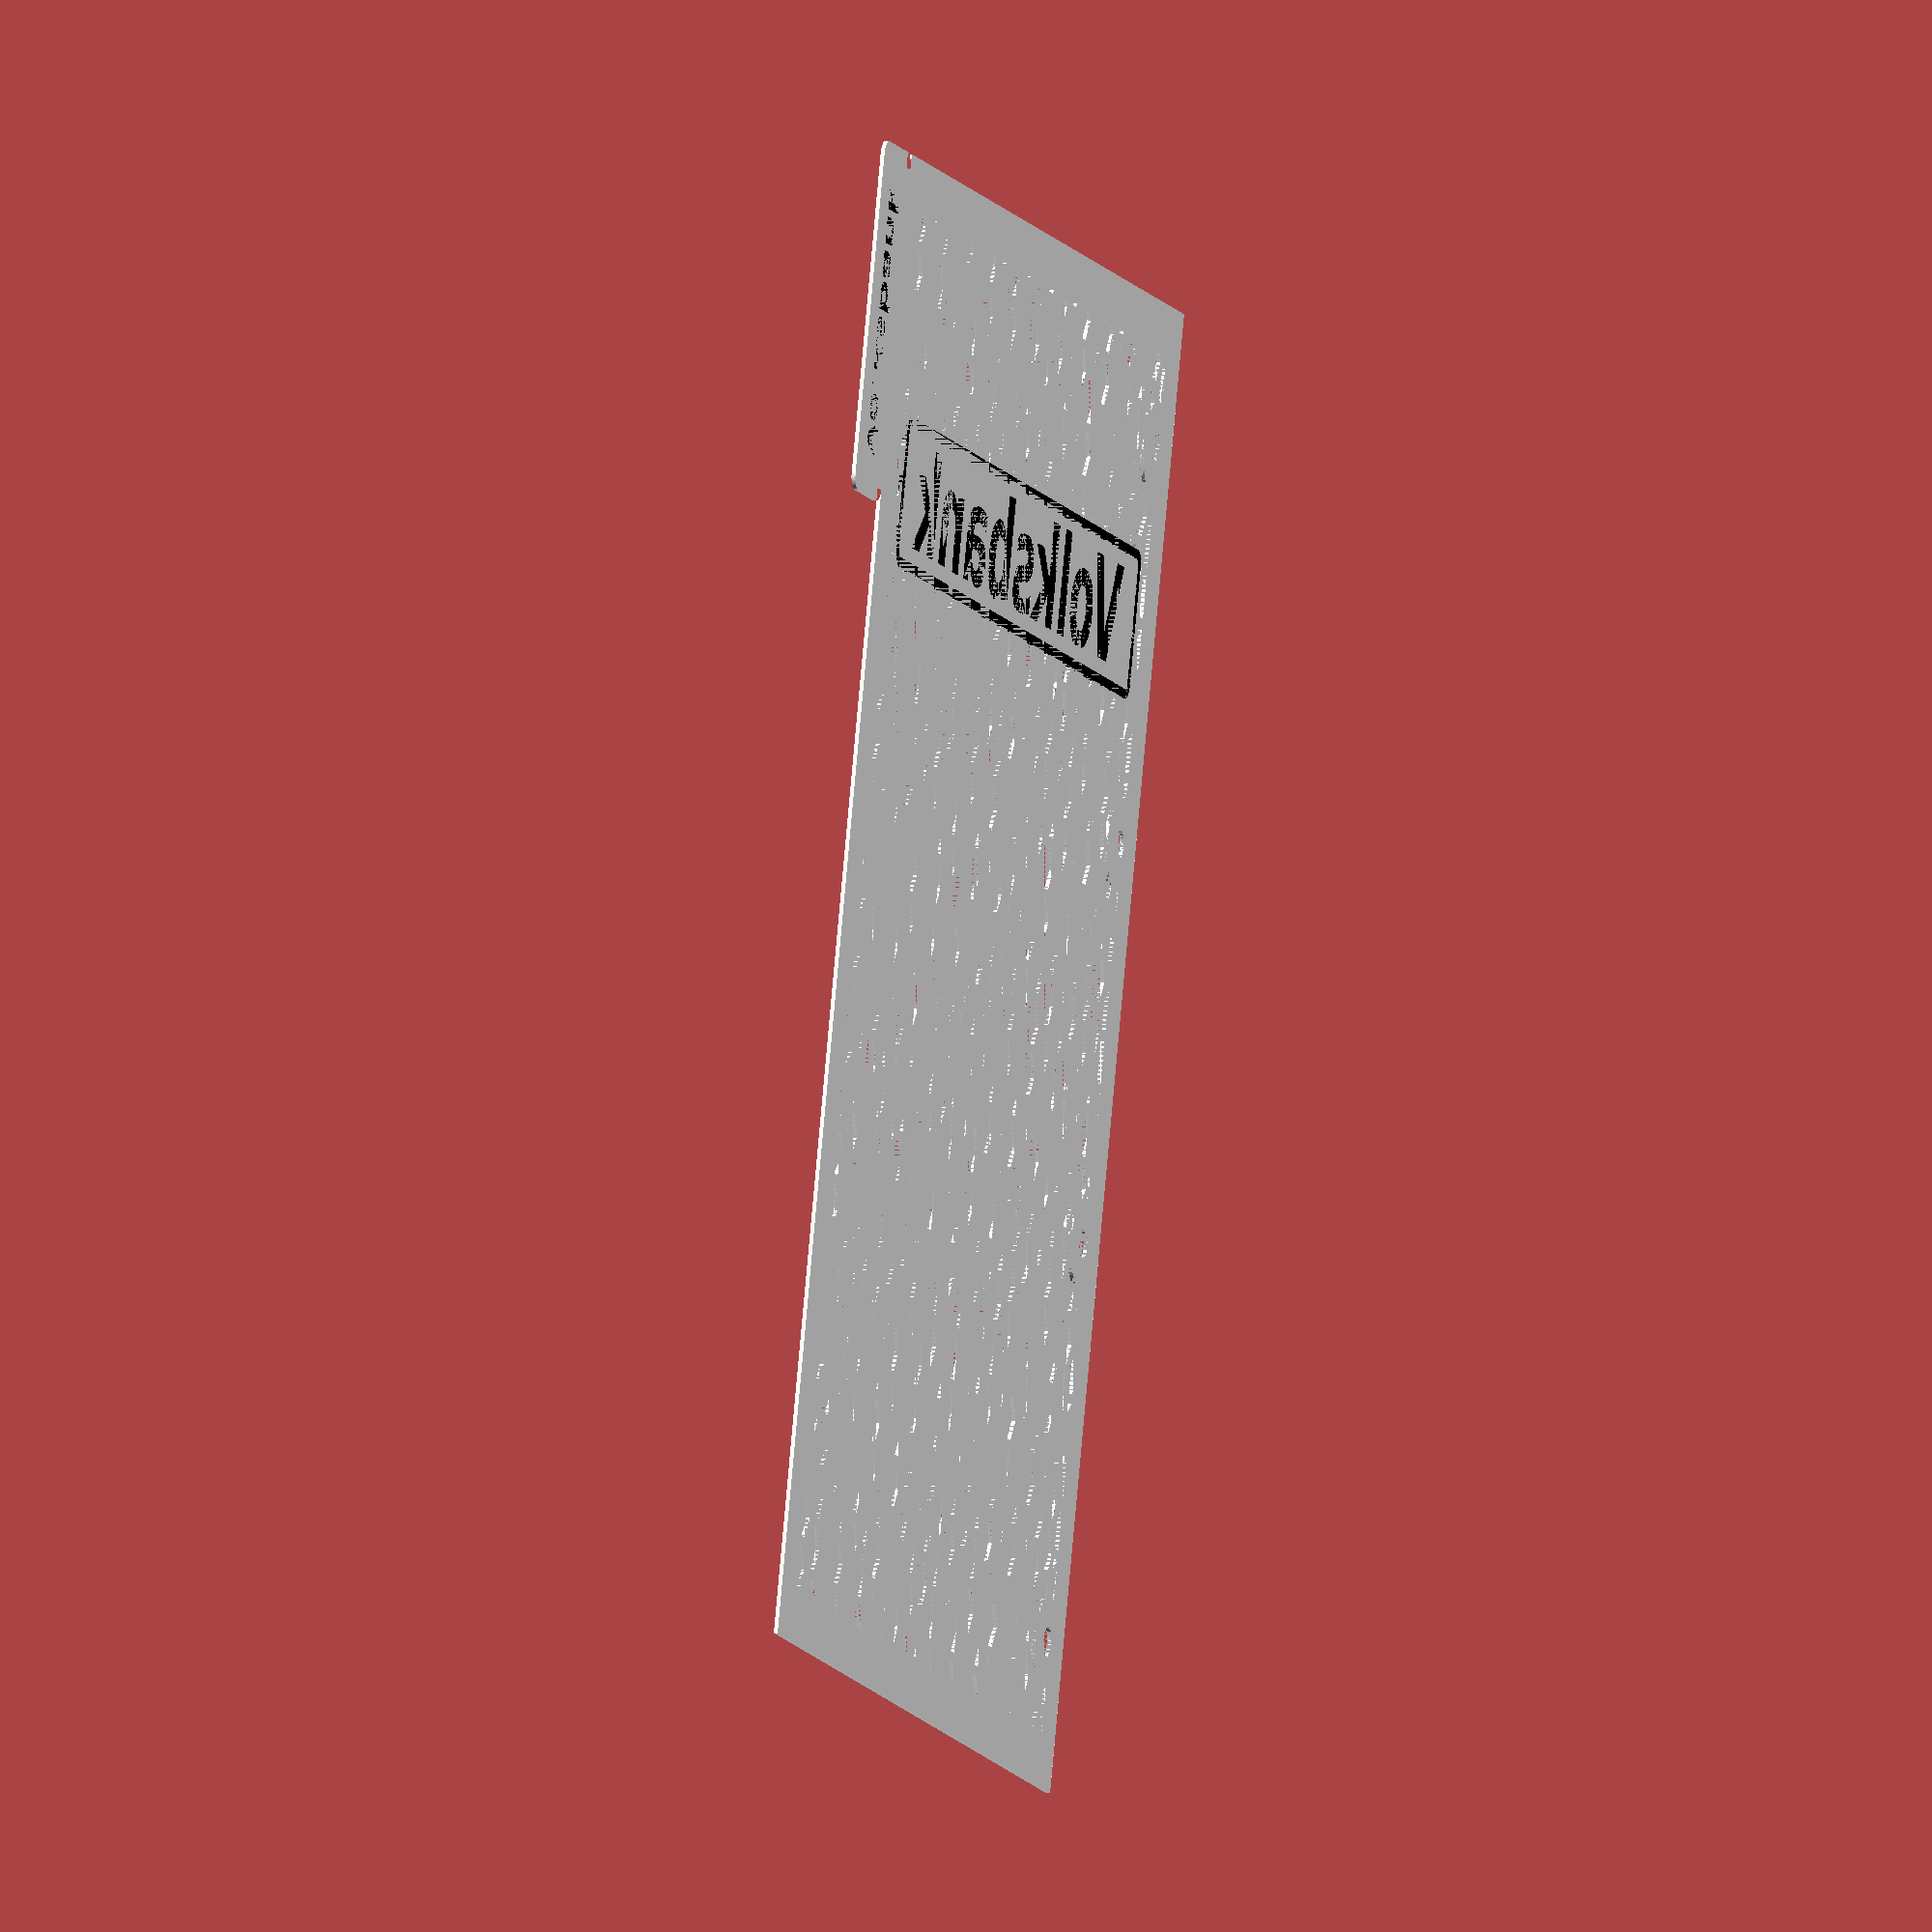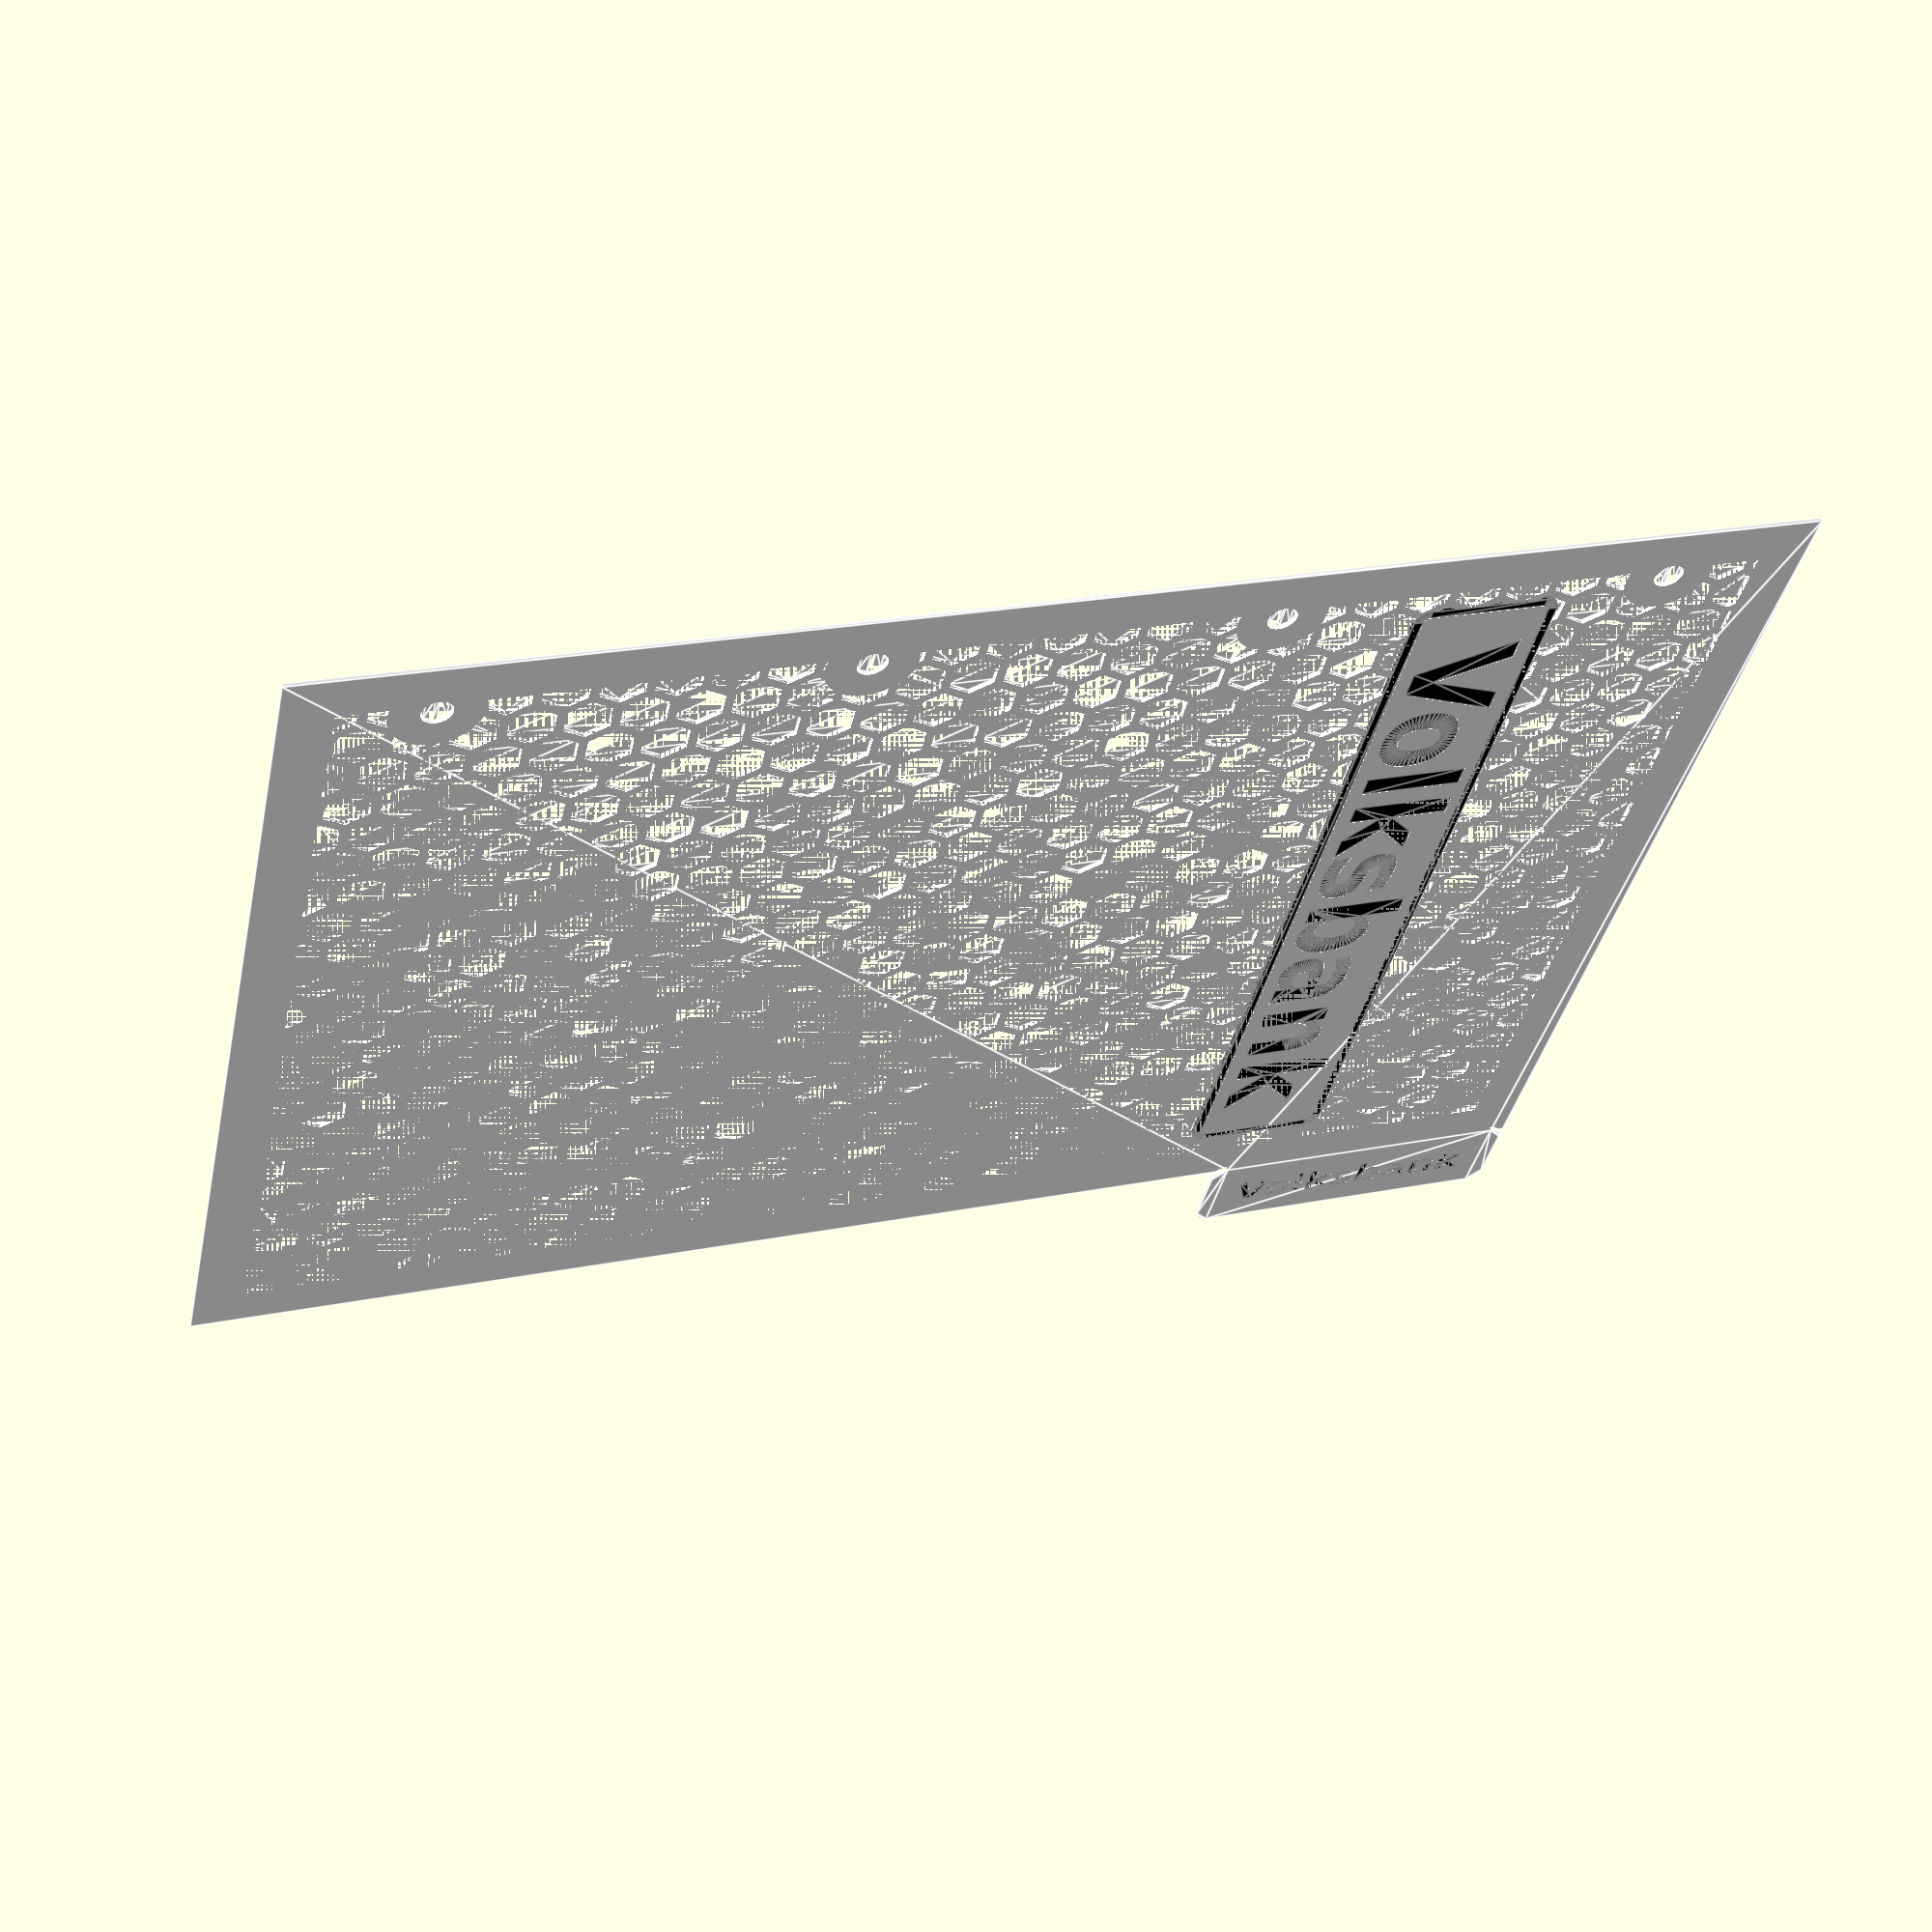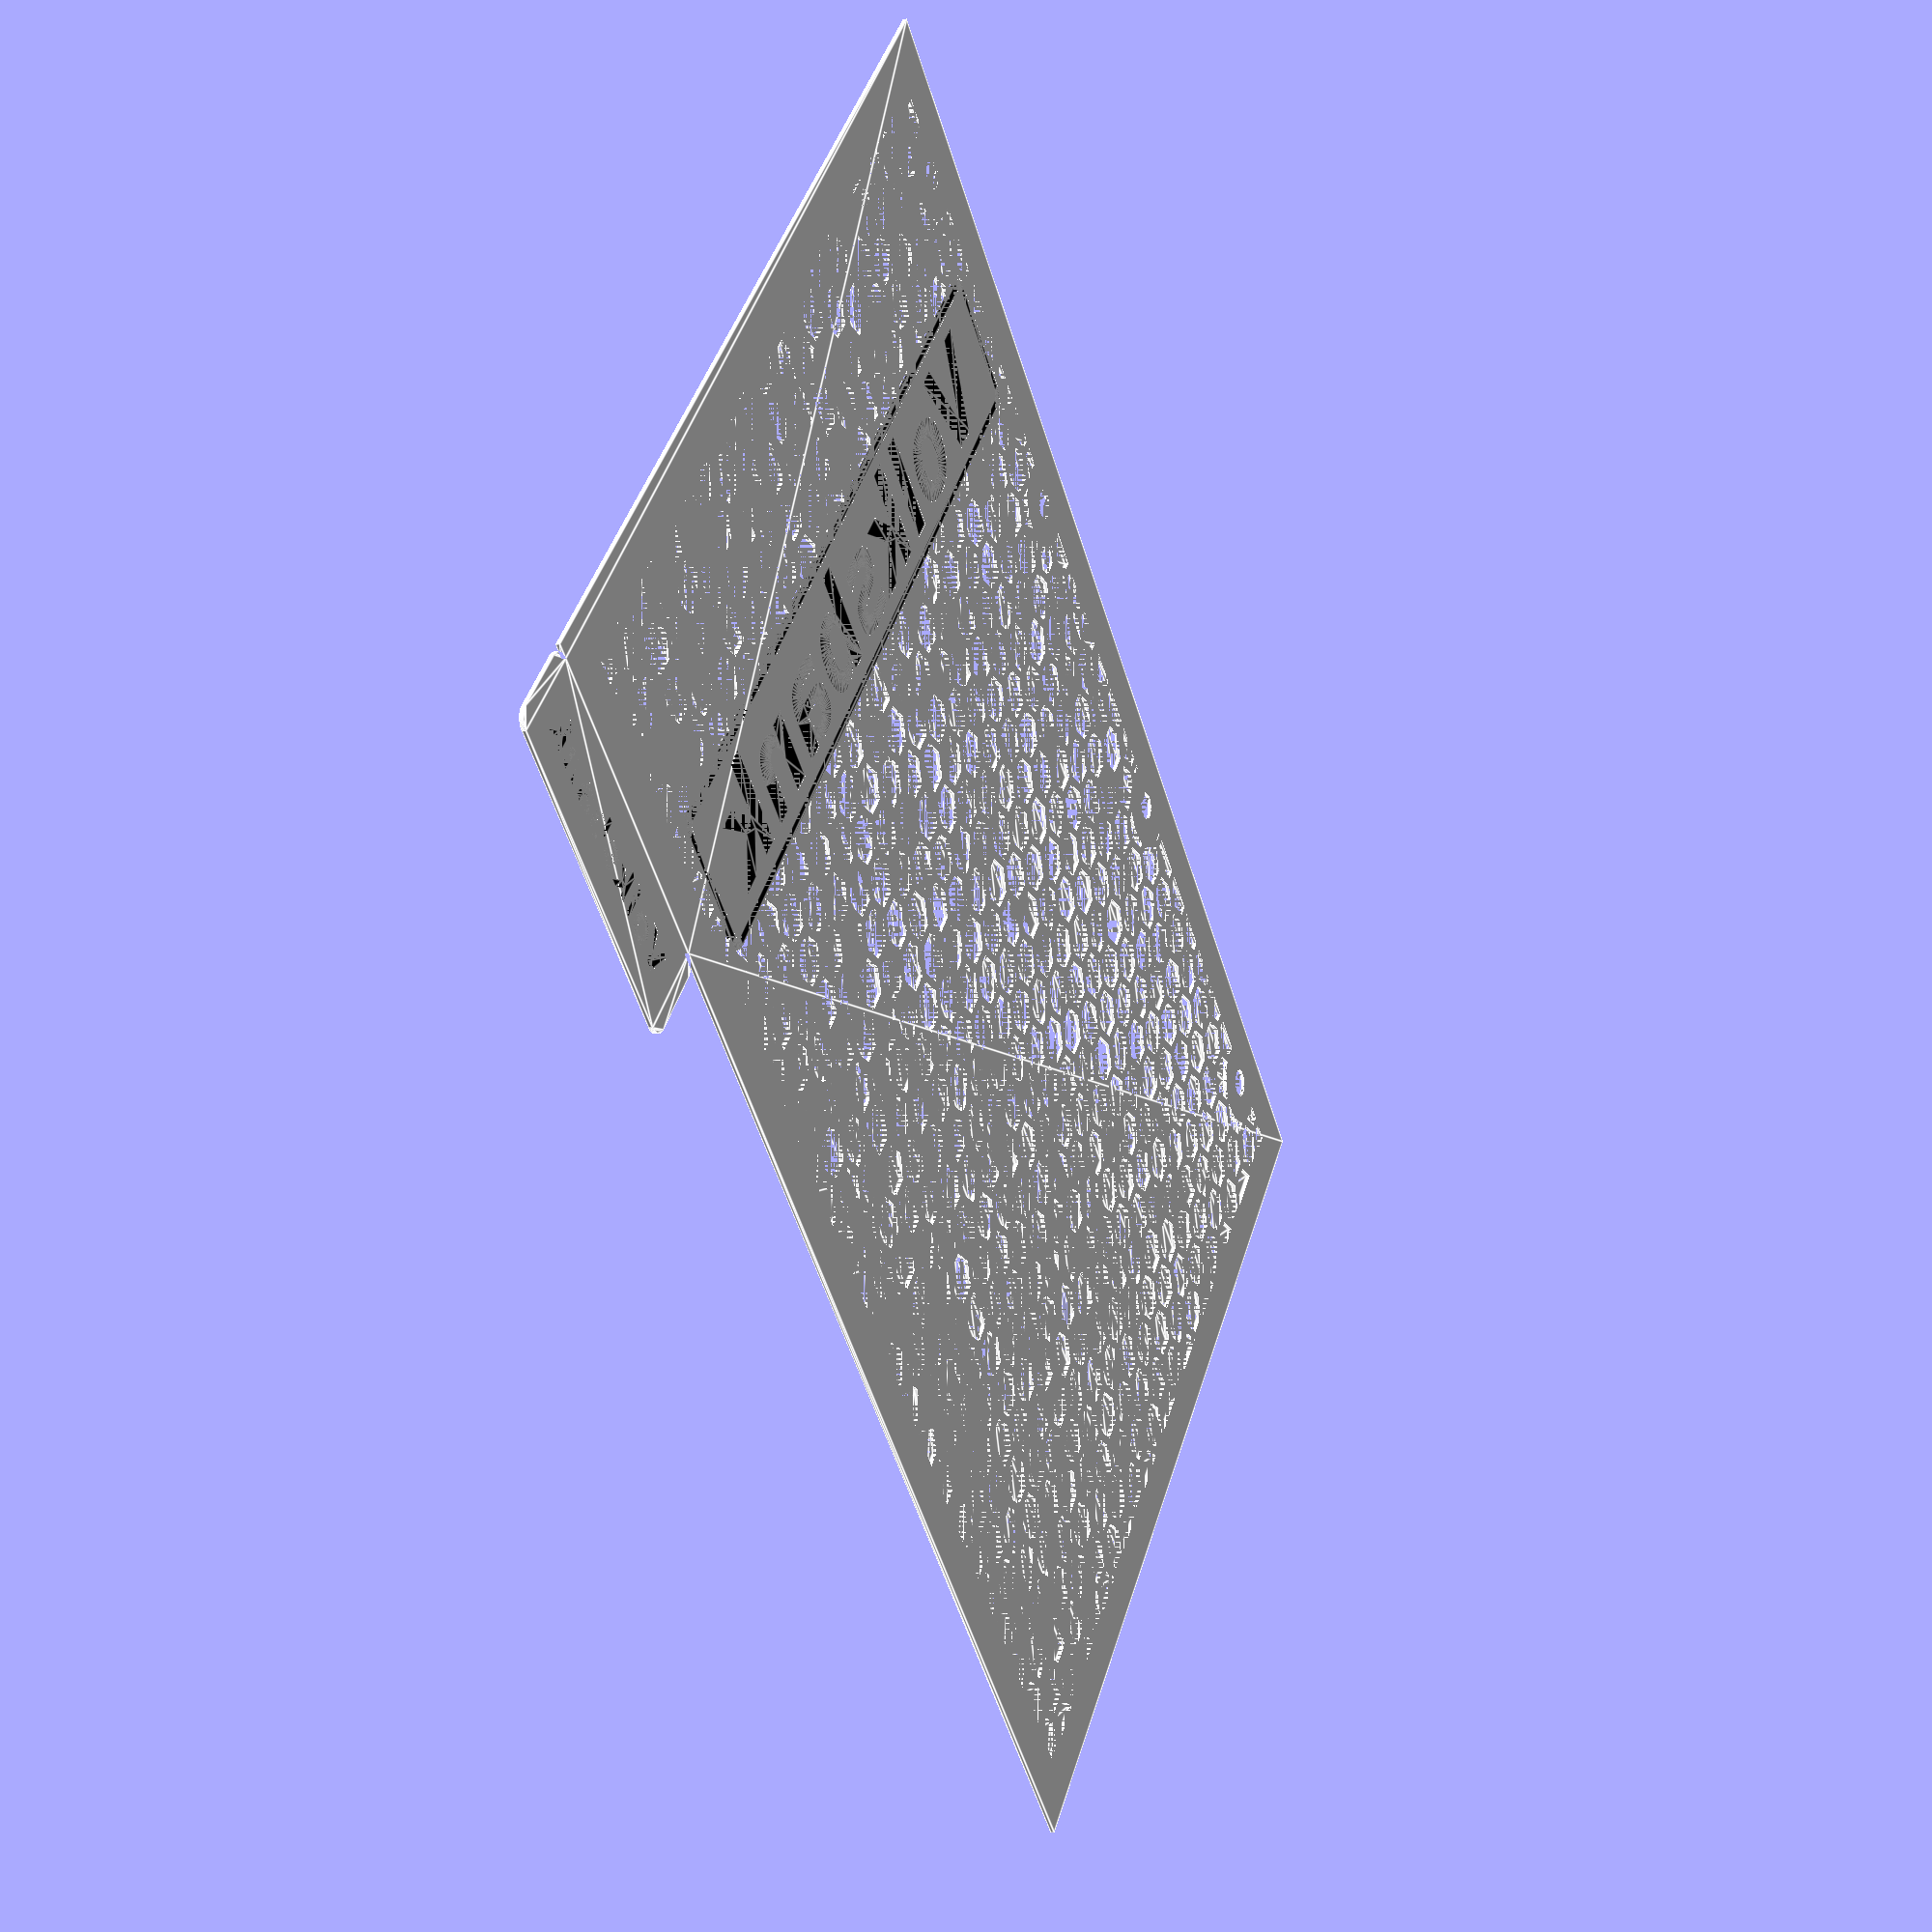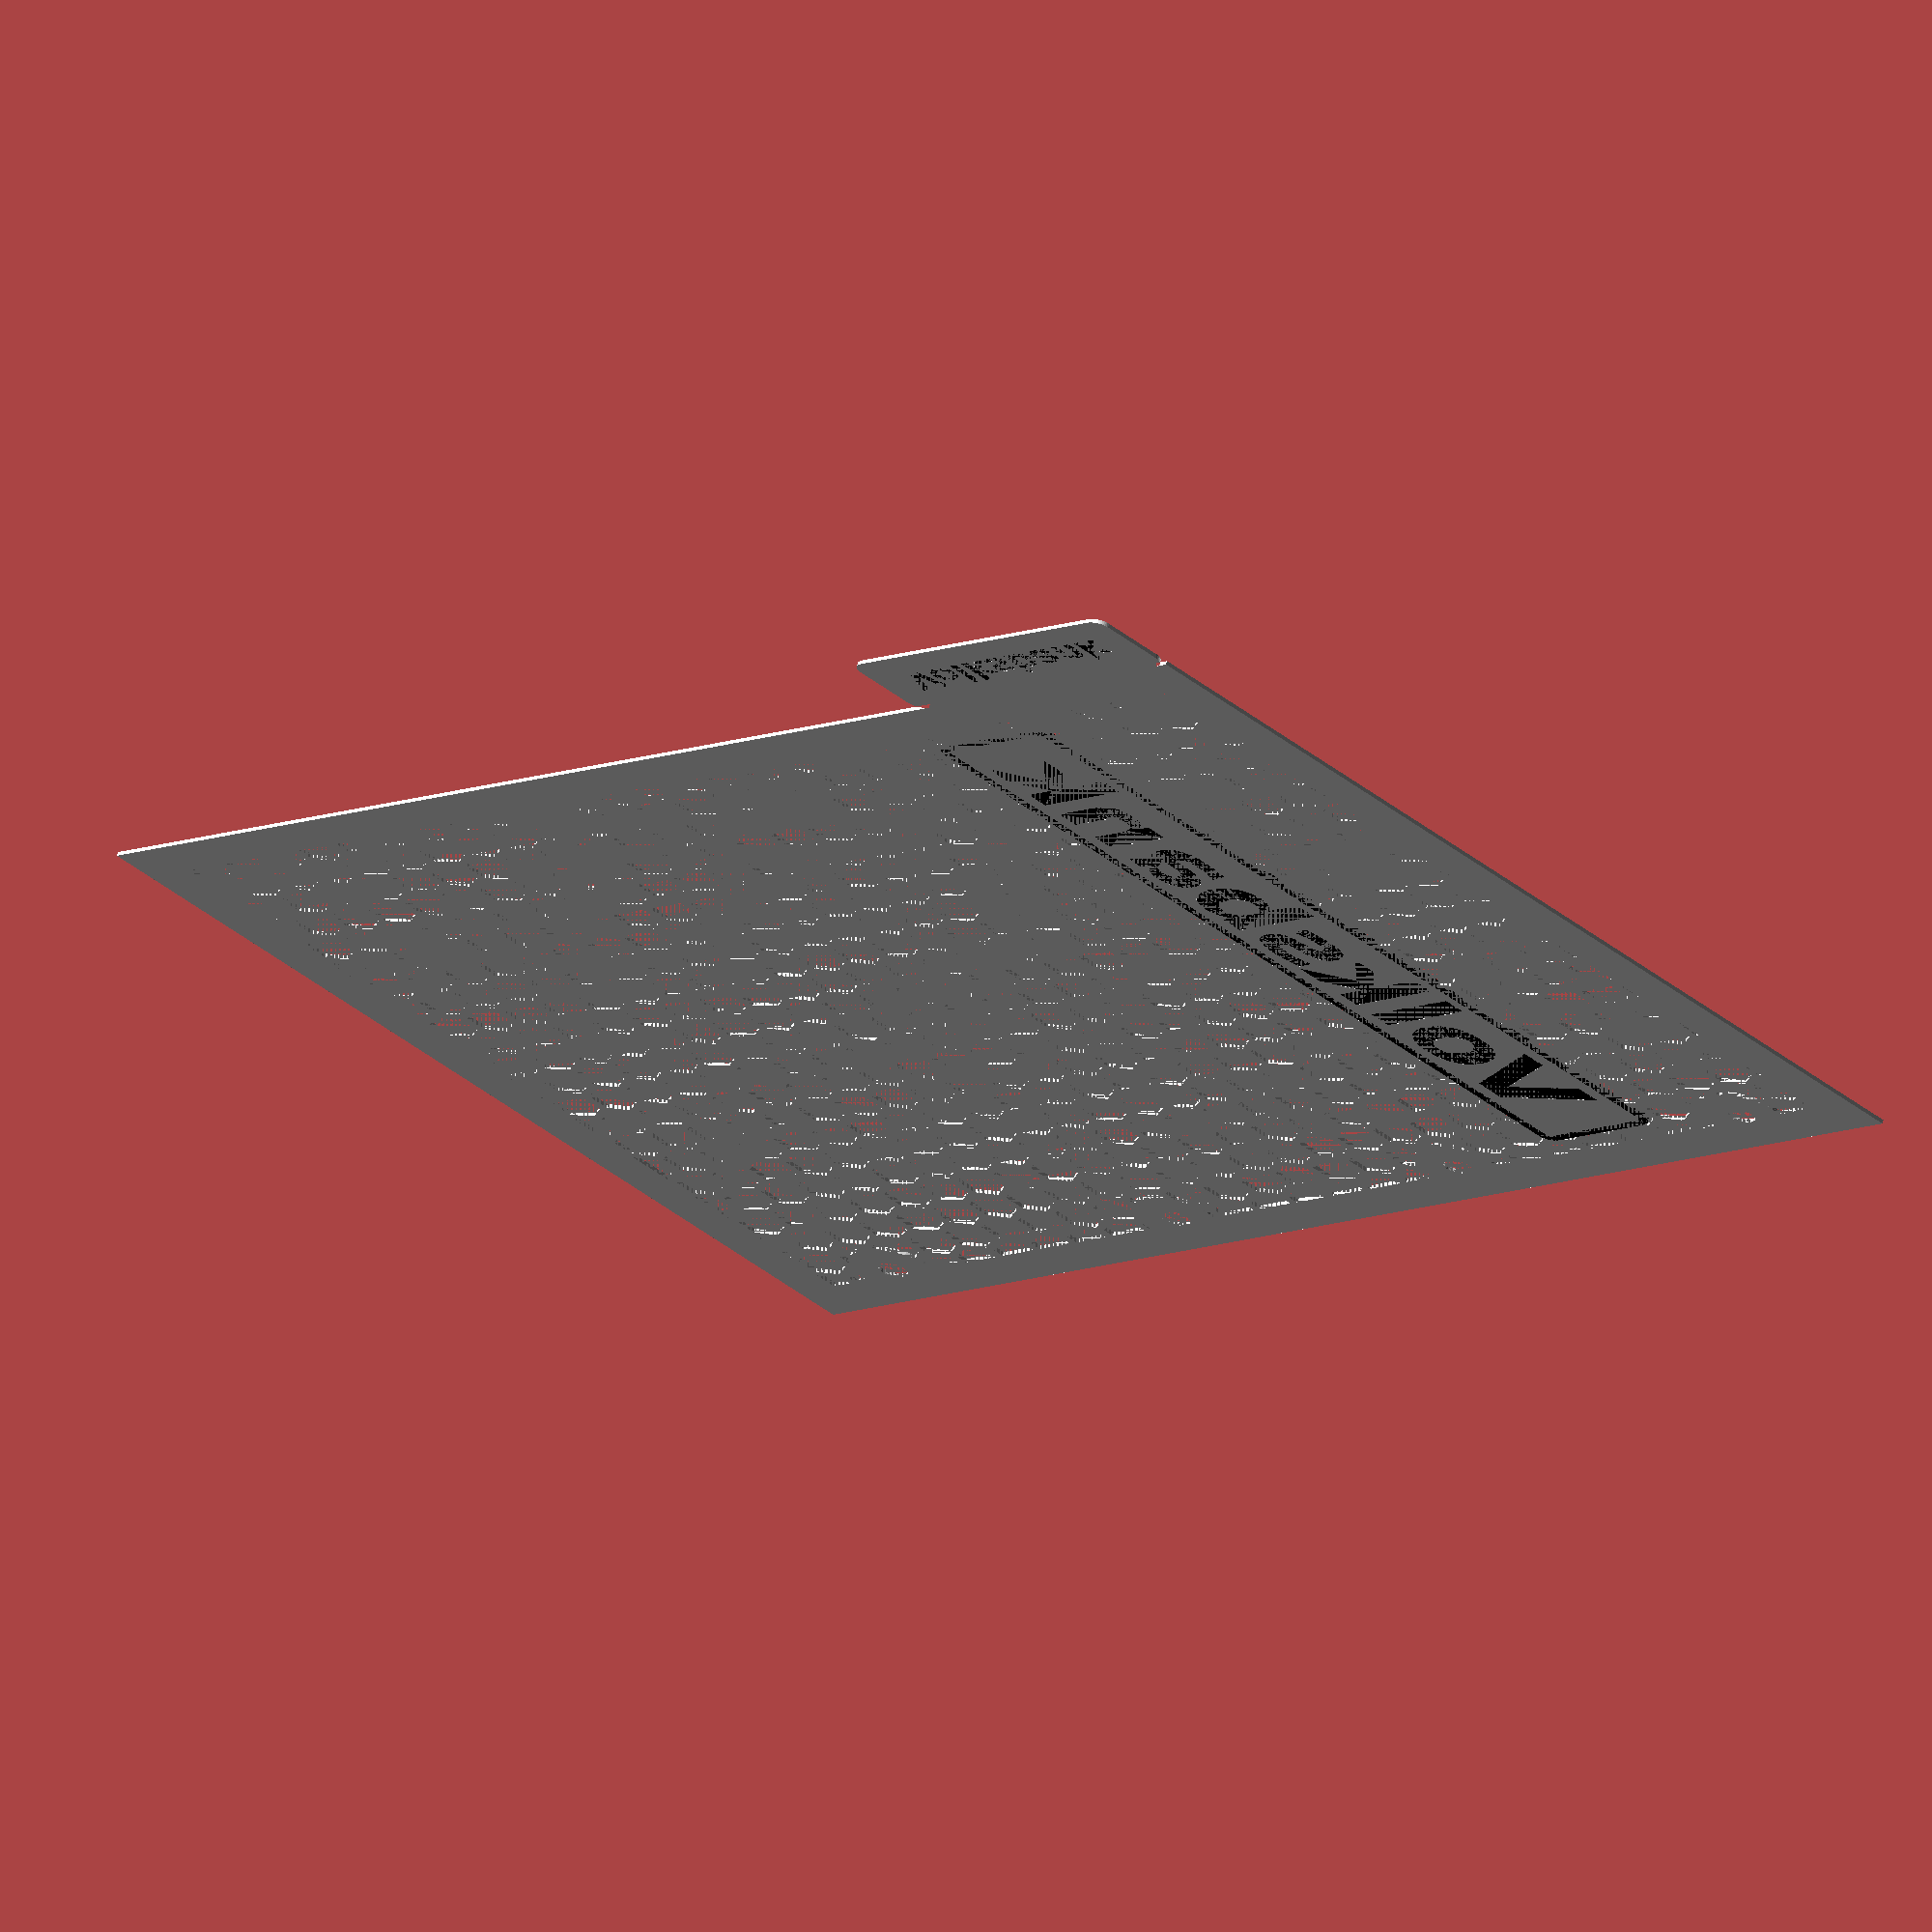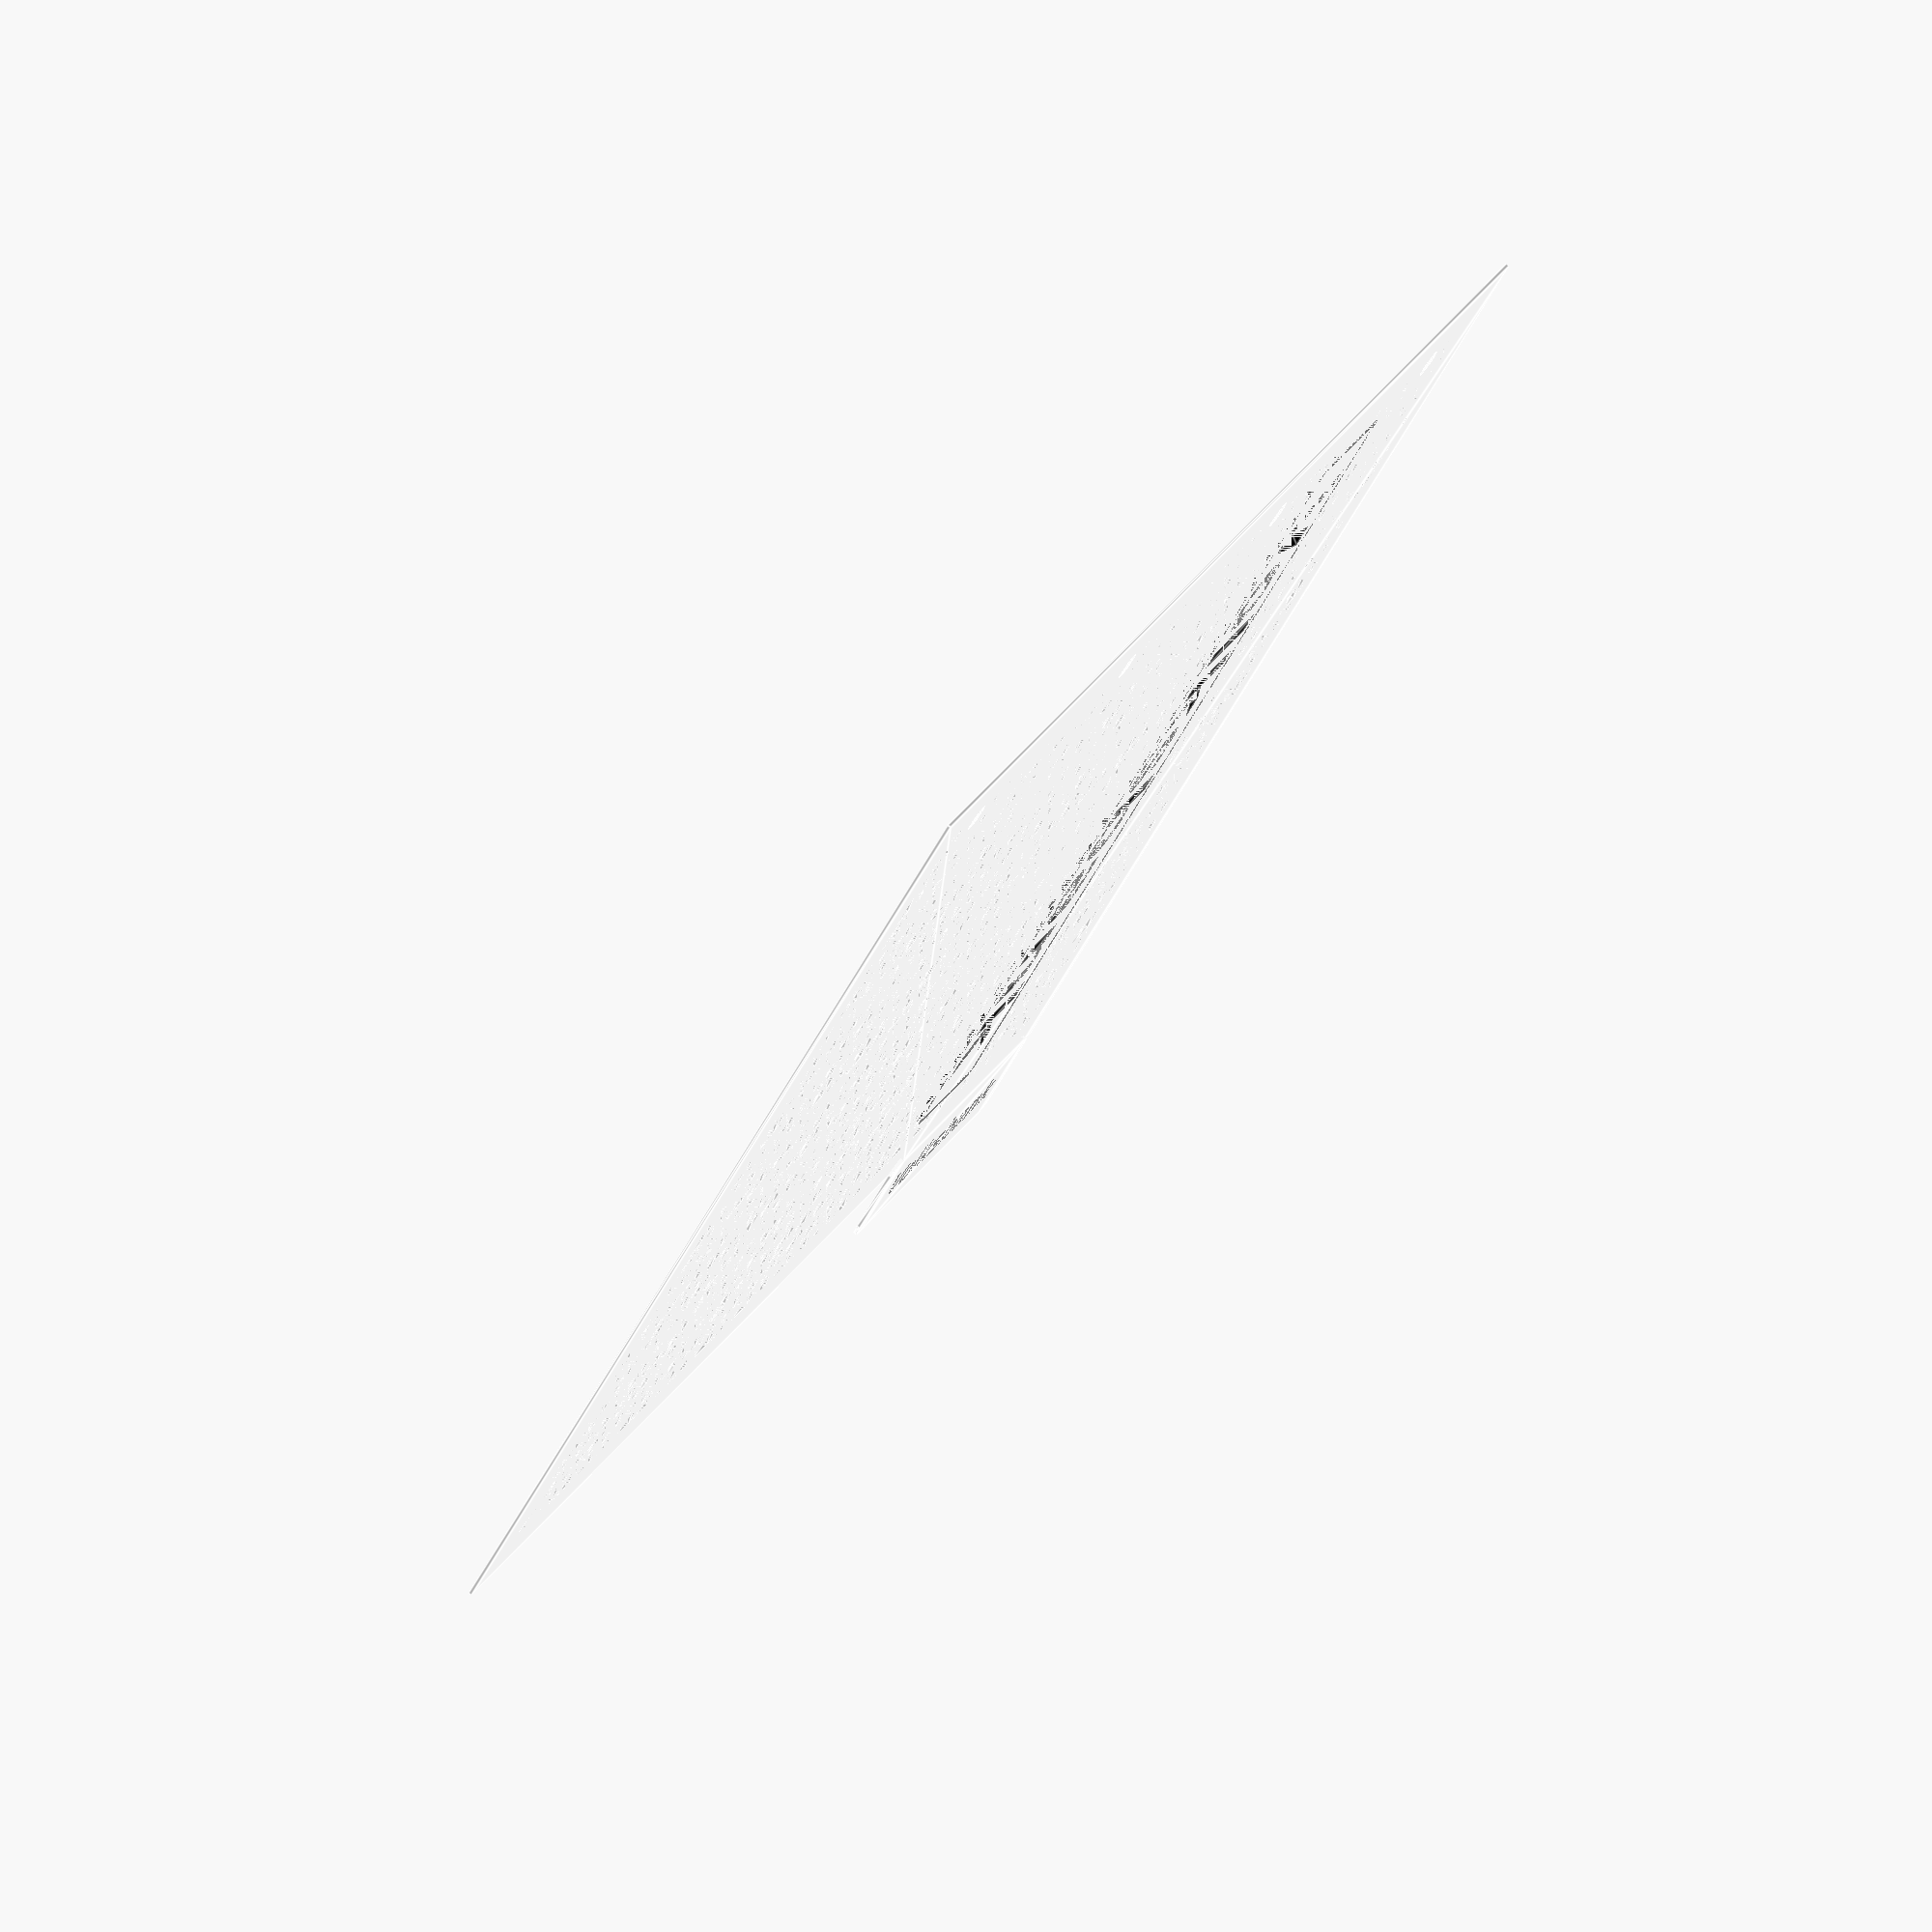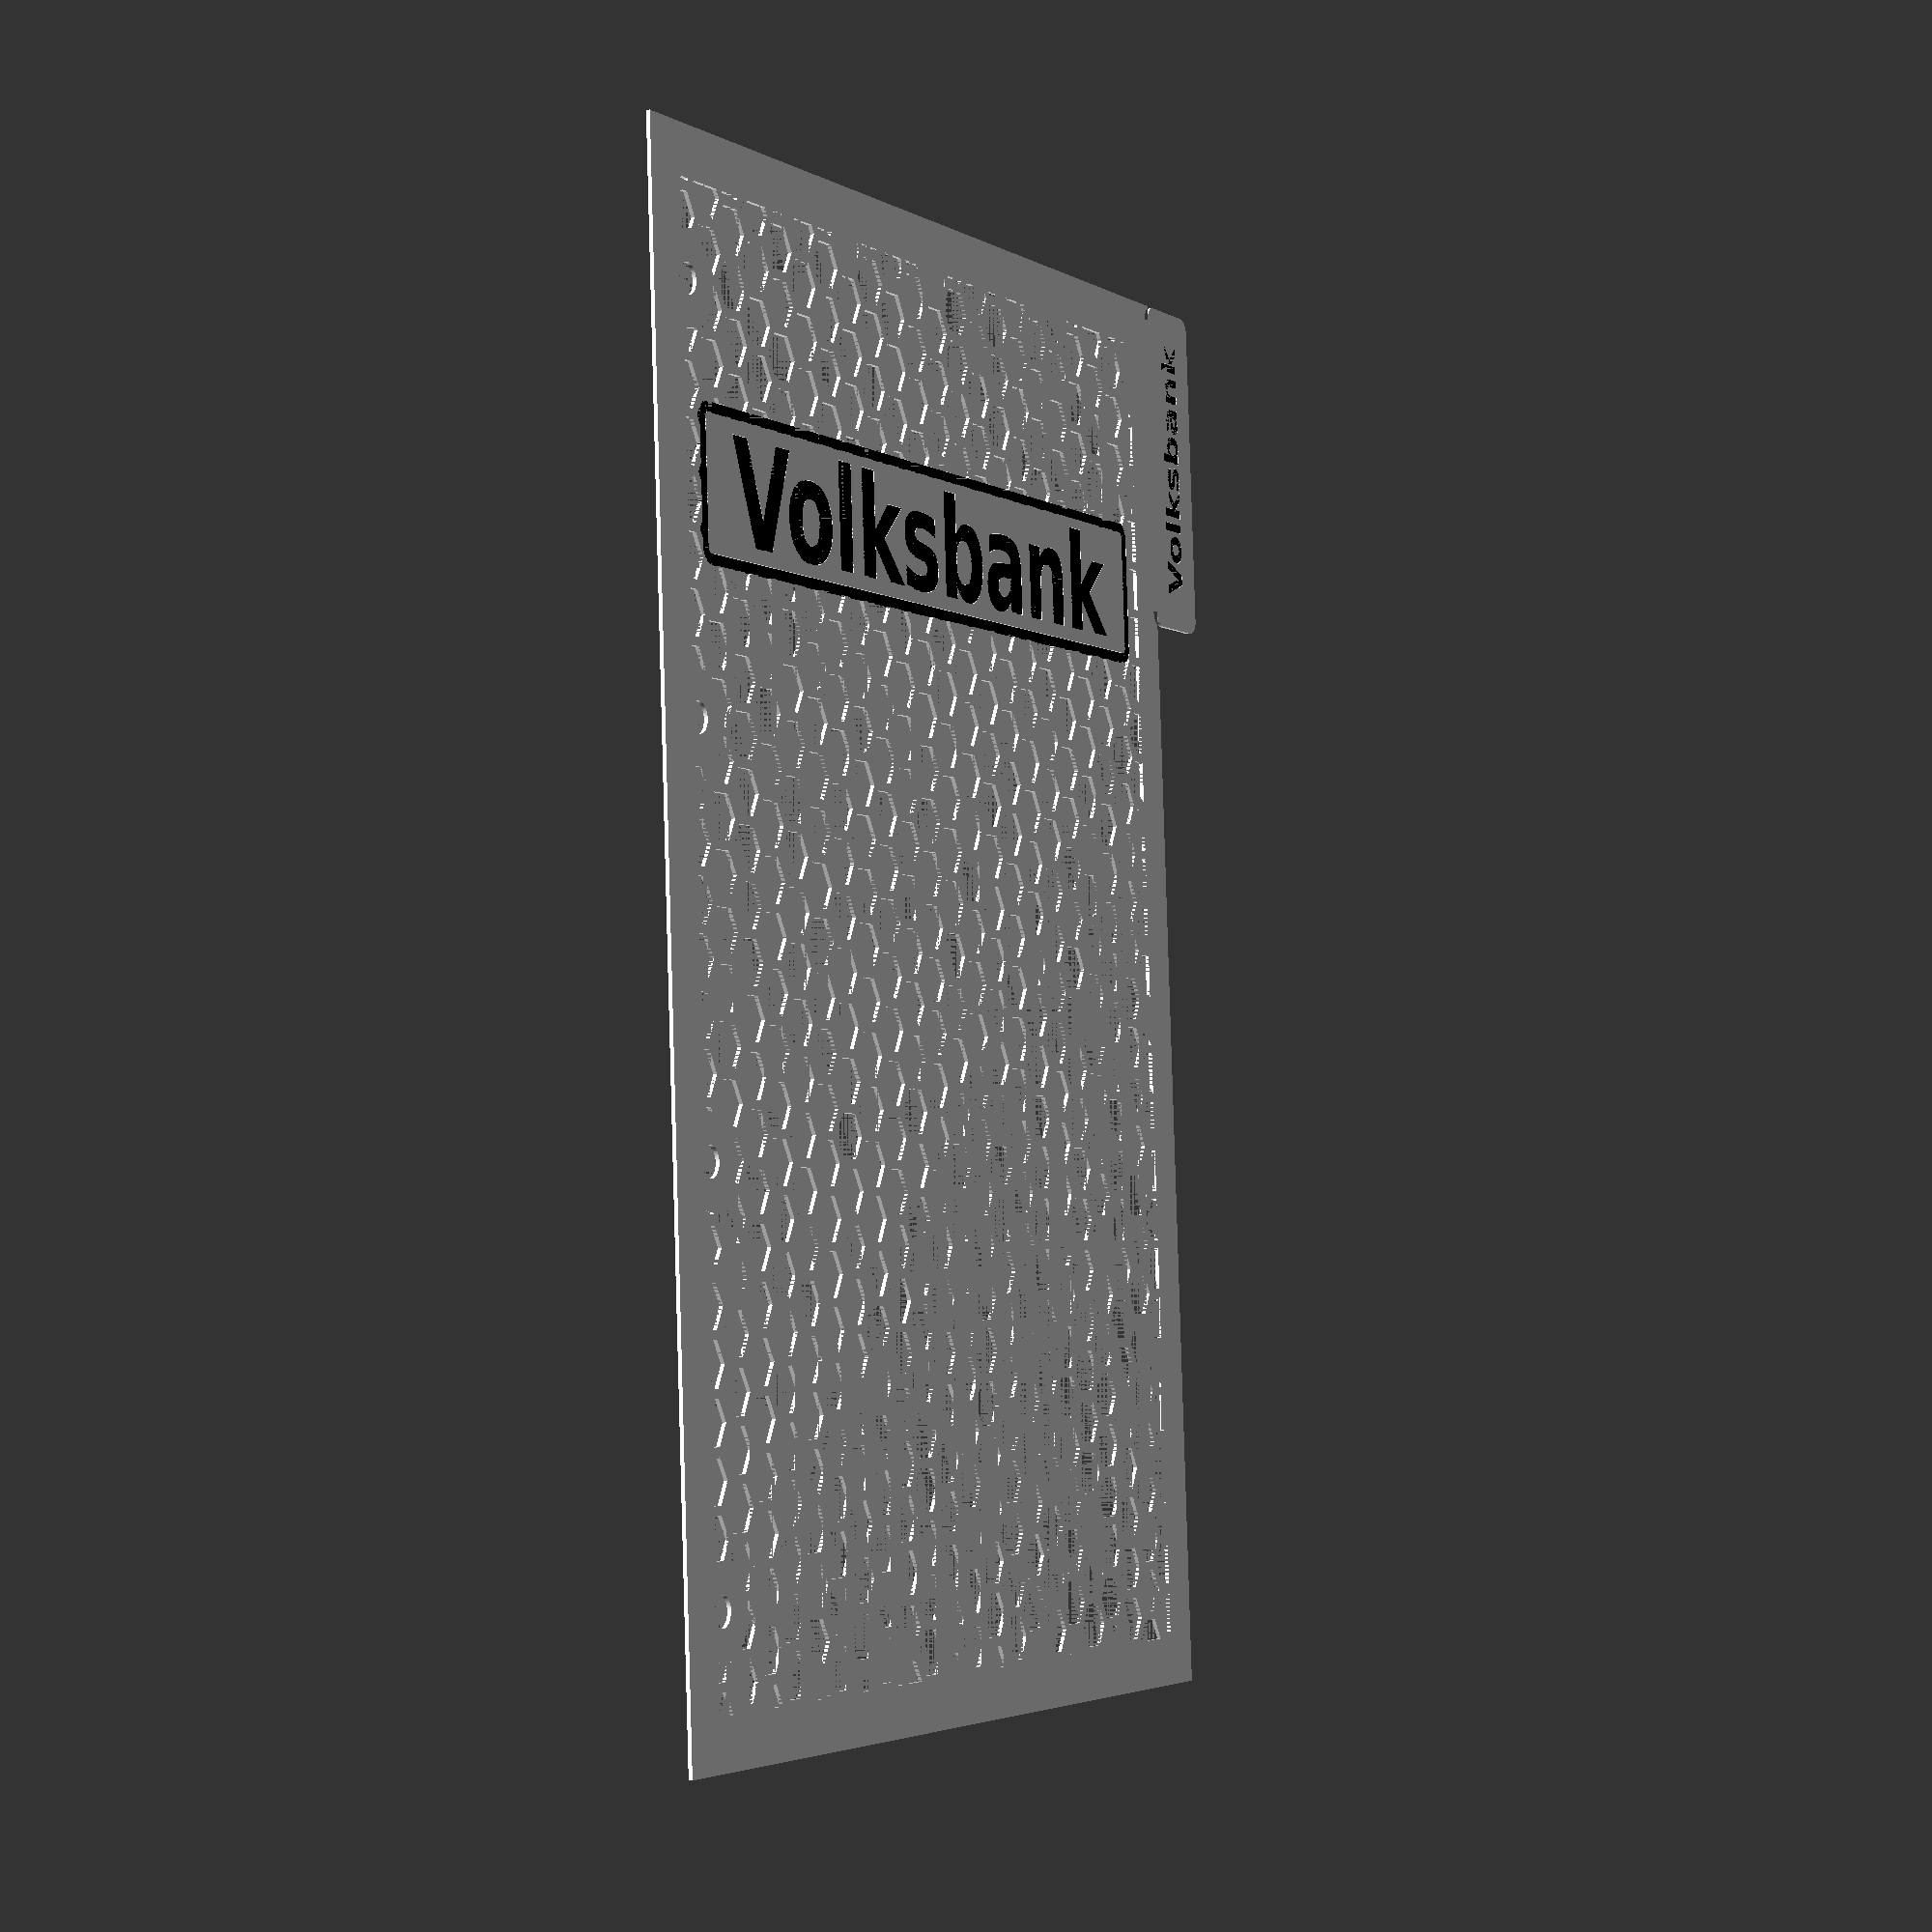
<openscad>
// A4-Register (OpenSCAD)
// Tab (quer), 2/4-Loch, Wabenmuster, Titel-Kachel mit INNEN-Rahmen
// FLUSH-INLAY (plan), separate Bodies: Platte, Text, Rahmen (für Farben/Extruder)
// Optimiert für 0.4 mm Nozzle & 0.2 mm Layer
// ---------------------------------------------------------------------

// =================== BASIS ===================
thickness   = 0.8;  // Mindesthöhe bei 0.2 mm Layer
page_w      = 210;  // A4 Breite (mm)
page_h      = 297;  // A4 Höhe (mm)

// Lochreihe (DIN)
punch_edge  = 12;   // Abstand linker Rand -> Lochmitte (mm)
hole_d      = 6;    // Loch-Ø (mm)
holes       = 4;    // 2 oder 4
hole_spacing= 80;   // 2-Loch: 80 mm; 4-Loch: 80-80-80

// Register / Tab
tab_w       = 20;   // Reiter-Breite (ragt rechts raus)
tab_h       = 70;   // Reiter-Höhe
tab_side    = "right"; // "right" (empfohlen) oder "top"
tab_margin  = 0;    // Verteilrand oben/unten (0 = durchgehend)
num_registers  = 7; // Gesamtzahl Register
register_index = 1; // Index dieses Registers (1..n)

// Tabs abrunden
// 0 = eckig; >0 = Radius. Nur die freien Außenkanten werden gerundet,
// außer du setzt tab_round_inner=true (dann alle vier Ecken).
tab_r = 3;
tab_round_inner = false;

// Beschriftung (ein Feld für Tab + Titel)
label_text  = "Volksbank"; // ⇦ einmal setzen
text_rotation_deg = 90;         // Quer auf dem Tab (90 = seitlich lesbar)

// Schriftarten
font_name    = "DejaVu Sans:style=Bold"; // Fallback-Font
font_set_num = 1;  // 1..10 – wählt aus font_list; 0 = benutze font_name
font_list = [
  "DejaVu Sans:style=Bold",
  "DejaVu Serif:style=Bold",
  "Liberation Sans:style=Bold",
  "Liberation Serif:style=Bold",
  "Nimbus Sans L:style=Bold",
  "Nimbus Roman:style=Bold",
  "FreeSans:style=Bold",
  "FreeSerif:style=Bold",
  "URW Gothic L:style=Demi",
  "Ubuntu:style=Bold"
];

// Tab-Text
text_size   = 7;   // Tab-Schriftgröße (mm)
text_depth  = 0.4; // für "engrave"/"emboss"

// Titel + Kachel
show_title       = true; // Überschrift anzeigen
title_size       = 20;   // Überschrift-Schriftgröße (mm)
title_depth      = 0.4;  // für "engrave"/"emboss"

// Kachel (Vollmaterial) im Wabenfeld
title_tile_enable = true; // Kachel aktiv
title_tile_top    = 50;   // Abstand Oberkante Seite -> Kachel-Oberkante (mm)
title_tile_left   = 15;   // Abstand links (mm)
title_tile_right  = 15;   // Abstand rechts (mm)
title_tile_h      = 30;   // Kachel-Höhe (mm)
title_tile_r      = 3;    // Eckenradius (mm)

// Rahmen der Kachel (liegt NUR innerhalb der Kachel)
title_tile_border = true; // Rahmen anzeigen
title_tile_bw     = 2;    // Rahmenbreite (mm) – innenliegend

// Wabenmuster (Material sparen)
honeycomb_enable = true; // Waben ein/aus
frame_w          = 10;   // Außenrahmen stehen lassen (mm)
honey_clear_tab  = 1.5;  // Puffer um den Tab (mm)
honey_clear_hole = 6;    // Puffer um Löcher (mm)
cell_radius      = 6;    // Hexagon-"Radius" (~Zellgröße)
hc_shrink        = 1;    // kleiner machen für stärkere Stege

// ====== FLUSH-INLAY / MULTICOLOR ======
// Modus: "engrave" | "emboss" | "flush_inlay"
inlay_mode   = "flush_inlay";     // plan + getrennte Bodies (für MMU)

// Inlay-Spiel separat für Text & Rahmen
inlay_gap_text   = 0.06;  // seitliches Spiel (mm)
inlay_gap_border = 0.06;  // seitliches Spiel (mm)

// Farben (AMF/3MF)
plate_color  = [1,1,1,1];          // Extruder 1
text_color   = [0,0,0,1];          // Extruder 2
border_color = [0,0,0,1];          // Extruder 3 (optional)

$fn = 48;

// =================== HILFSFUNKTIONEN ===================
function clamp(v, lo, hi) = v < lo ? lo : (v > hi ? hi : v);
function use_font() = (font_set_num>=1 && font_set_num<=len(font_list)) ? font_list[font_set_num-1] : font_name;

function tab_y_pos(num, idx, tab_h, margin, page_h) =
    let(n=max(1,num), ii=clamp(idx,1,n), usable=page_h-2*margin,
        step=(n==1)?0:(usable-tab_h)/(n-1), top_y = page_h - margin - tab_h)
    top_y - (ii-1)*step;

// Titel-Kachel-Geometrie (2D helpers)
function title_tile_x0() = title_tile_left;
function title_tile_x1() = page_w - title_tile_right;
function title_tile_y1() = page_h - title_tile_top;
function title_tile_y0() = title_tile_y1() - title_tile_h;

// =================== GRUNDFORMEN ===================
module divider_plate(){ square([page_w, page_h], center=false); }

module ring_holes(){
  translate([punch_edge, page_h/2]) {
    if (holes==2){
      for (y=[-hole_spacing/2, hole_spacing/2]) translate([0,y]) circle(d=hole_d);
    } else {
      base = hole_spacing/2; // 40 -> -120,-40,40,120
      for (y=[-3*base,-1*base,1*base,3*base]) translate([0,y]) circle(d=hole_d);
    }
  }
}

function tab_pos_right(idx) = [page_w, tab_y_pos(num_registers, idx, tab_h, tab_margin, page_h)];
function tab_pos_top(idx)   = let(n=max(1,num_registers), ii=clamp(idx,1,n), usable=page_w-2*tab_margin, step=(n==1)?0:(usable-tab_w)/(n-1), tx=tab_margin+(ii-1)*step) [tx, page_h];

// Helper: Rundrechteck am Ursprung (0,0) mit Breite/Höhe (flächentreu)
module roundrect_wh(w,h,r=0){
  if (r <= 0) square([w,h]);
  else offset(r=r) offset(r=-r) square([w,h]);
}

// =================== TABS ===================
module tab_shape(idx=register_index){
  let(pr = tab_pos_right(idx),
      pt = tab_pos_top(idx),
      pos = (tab_side=="right") ? pr : pt)
  translate(pos){
    if (tab_r <= 0){
      square([tab_w, tab_h]);
    } else if (tab_side == "right"){
      // Rechter Tab: nur die äußeren (rechts) runden
      union(){
        roundrect_wh(tab_w, tab_h, tab_r);
        if (!tab_round_inner)
          translate([-tab_r, 0]) square([tab_r, tab_h]); // innere Kante gerade halten
      }
    } else {
      // Oberer Tab: nur die äußeren (oben) runden
      union(){
        roundrect_wh(tab_w, tab_h, tab_r);
        if (!tab_round_inner)
          translate([0, -tab_r]) square([tab_w, tab_r]); // innere Kante gerade halten
      }
    }
  }
}

// =================== TEXTE (2D) ===================
module label_tab_2d(idx=register_index){
  let(pr = tab_pos_right(idx), pt = tab_pos_top(idx), cx = (tab_side=="right") ? (pr[0] + tab_w/2) : (pt[0] + tab_w/2), cy = (tab_side=="right") ? (pr[1] + tab_h/2) : (pt[1] + tab_h/2))
    translate([cx,cy]) rotate(text_rotation_deg)
      text(label_text, size=text_size, font=use_font(), halign="center", valign="center");
}

module title_2d(){
  if (show_title){
    cx = title_tile_enable ? (title_tile_x0()+title_tile_x1())/2 : page_w/2;
    cy = title_tile_enable ? (title_tile_y0()+title_tile_y1())/2 : (page_h - title_tile_top - title_size/2);
    translate([cx,cy]) text(label_text, size=title_size, font=use_font(), halign="center", valign="center");
  }
}

// =================== TITEL-KACHEL ===================
module roundrect2d(x0,y0,x1,y1,r=0){
  w = max(0, x1-x0); h = max(0, y1-y0);
  if (r <= 0) translate([x0,y0]) square([w,h]);
  else translate([x0,y0]) offset(r=r) offset(r=-r) square([w,h]);
}

// Vollmaterial-Bereich der Kachel (blockiert Waben)
module title_tile_region2d(){
  if (title_tile_enable)
    roundrect2d(title_tile_x0(), title_tile_y0(), title_tile_x1(), title_tile_y1(), title_tile_r);
}

// Rahmenelemente (nur innerhalb der Kachel)
module title_border_outer2d(){
  roundrect2d(title_tile_x0(), title_tile_y0(), title_tile_x1(), title_tile_y1(), title_tile_r);
}
module title_border_inner2d(){
  roundrect2d(title_tile_x0()+title_tile_bw, title_tile_y0()+title_tile_bw,
              title_tile_x1()-title_tile_bw, title_tile_y1()-title_tile_bw,
              max(0, title_tile_r - title_tile_bw));
}
module title_border_region2d(){
  if (title_tile_enable && title_tile_border) difference(){ title_border_outer2d(); title_border_inner2d(); }
}

// Nut- / Inlay-Geometrien für flush_inlay
module title_border_cutout2d(g){ // größerer Nutbereich im Grundkörper
  if (title_tile_enable && title_tile_border) difference(){
    offset(delta=+g) title_border_outer2d();  // außen größer
    offset(delta=-g) title_border_inner2d();  // innen größer (Loch größer)
  }
}
module title_border_inlay2d(g){ // etwas kleinerer Inlay-Ring
  if (title_tile_enable && title_tile_border) difference(){
    offset(delta=-g) title_border_outer2d();  // außen kleiner
    offset(delta=+g) title_border_inner2d();  // innen kleiner (Loch kleiner)
  }
}

// =================== WABEN (2D) ===================
module hex2d(r){ polygon([ for(i=[0:5]) [ r*cos(60*i), r*sin(60*i) ] ]); }

module honey_region(){
  difference(){
    // Innenrechteck (ohne Außenrahmen)
    translate([frame_w, frame_w]) square([page_w-2*frame_w, page_h-2*frame_w], center=false);

    // Tab-Schutz
    let(p = (tab_side=="right") ? tab_pos_right(register_index) : tab_pos_top(register_index))
      translate([p[0]-honey_clear_tab, p[1]-honey_clear_tab]) square([tab_w+2*honey_clear_tab, tab_h+2*honey_clear_tab]);

    // Loch-Schutzkreise
    translate([punch_edge, page_h/2]){
      if (holes==2){ for (y=[-hole_spacing/2, hole_spacing/2]) translate([0,y]) circle(r=hole_d/2 + honey_clear_hole); }
      else { base = hole_spacing/2; for (y=[-3*base,-1*base,1*base,3*base]) translate([0,y]) circle(r=hole_d/2 + honey_clear_hole); }
    }

    // Titel-Kachel vollmaterialig → hier keine Waben
    title_tile_region2d();
  }
}

module honeycomb_holes(){
  dx = 1.5*cell_radius;  // Spaltenabstand
  dy = sqrt(3)*cell_radius; // Zeilenabstand
  cols = ceil((page_w-2*frame_w)/dx) + 2;
  rows = ceil((page_h-2*frame_w)/dy) + 2;

  intersection(){
    honey_region();
    union(){
      for (ix=[-1:1:cols]){
        x = frame_w + ix*dx;
        yoff = (ix % 2 == 0) ? 0 : dy/2; // versetzte Reihen
        for (iy=[-1:1:rows]){
          y = frame_w + yoff + iy*dy;
          translate([x,y]) hex2d(max(cell_radius - hc_shrink, 0.1));
        }
      }
    }
  }
}

// =================== KÖRPER-AUSGABEN ===================
// 1) Basisplatte (mit/ohne Waben, Ausschnitte für TEXT + RAHMEN bei flush_inlay)
module plate_body(){
  color(plate_color)
  difference(){
    // Grundplatte + Tab
    linear_extrude(thickness) union(){ divider_plate(); tab_shape(register_index); }

    // Löcher
    linear_extrude(thickness+0.3) ring_holes();

    // Waben sparen Material
    if (honeycomb_enable) linear_extrude(thickness) honeycomb_holes();

    // FLUSH-INLAY: Text- und Rahmen-Nuten
    if (inlay_mode == "flush_inlay"){
      linear_extrude(thickness)
        offset(delta=+inlay_gap_text) union(){
          label_tab_2d(register_index);
          if (show_title) title_2d();
        }
      ;
      if (title_tile_enable && title_tile_border)
        linear_extrude(thickness) title_border_cutout2d(inlay_gap_border);
    }

    // Klassisch eingraviert (Text/Rahmen)
    if (inlay_mode == "engrave"){
      translate([0,0,thickness - text_depth]) linear_extrude(text_depth) label_tab_2d(register_index);
      if (show_title) translate([0,0,thickness - title_depth]) linear_extrude(title_depth) title_2d();
      if (title_tile_enable && title_tile_border)
        translate([0,0,thickness - title_depth]) linear_extrude(title_depth) title_border_region2d();
    }
  }
}

// 2) Inlay-Körper: TEXT (eigener Body, gleiche Ebene)
module text_inlay_body(){
  if (inlay_mode == "flush_inlay"){
    color(text_color)
    linear_extrude(thickness)
      offset(delta=-inlay_gap_text) union(){
        label_tab_2d(register_index);
        if (show_title) title_2d();
      }
    ;
  } else if (inlay_mode == "emboss"){
    color(text_color)
    translate([0,0,thickness]) linear_extrude(text_depth) union(){
      label_tab_2d(register_index);
      if (show_title) title_2d();
    }
  }
}

// 3) Inlay-Körper: RAHMEN (eigener Body, gleiche Ebene)
module border_inlay_body(){
  if (title_tile_enable && title_tile_border){
    if (inlay_mode == "flush_inlay"){
      color(border_color)
      linear_extrude(thickness) title_border_inlay2d(inlay_gap_border);
    } else if (inlay_mode == "emboss"){
      color(border_color)
      translate([0,0,thickness]) linear_extrude(title_depth) title_border_region2d();
    }
  }
}

// =================== SZENE ===================
// Export als AMF/3MF → Slicer erkennt die einzelnen Bodies/Extruder
plate_body();
text_inlay_body();
border_inlay_body();

// Debug
echo(str("Register ", register_index, "/", num_registers,
         " | ", holes, "-Loch | TabSide=", tab_side,
         " | Wabe=", honeycomb_enable,
         " | Kachel=", title_tile_enable,
         " | FontSet=", font_set_num,
         " | InlayMode=", inlay_mode,
         " | gap(text,border)=", inlay_gap_text, ", ", inlay_gap_border));

</openscad>
<views>
elev=169.1 azim=160.8 roll=74.2 proj=o view=solid
elev=302.4 azim=102.1 roll=343.3 proj=p view=edges
elev=188.2 azim=227.2 roll=66.9 proj=p view=edges
elev=293.6 azim=314.0 roll=193.2 proj=o view=solid
elev=279.9 azim=140.5 roll=305.9 proj=o view=edges
elev=187.2 azim=176.3 roll=242.7 proj=p view=wireframe
</views>
